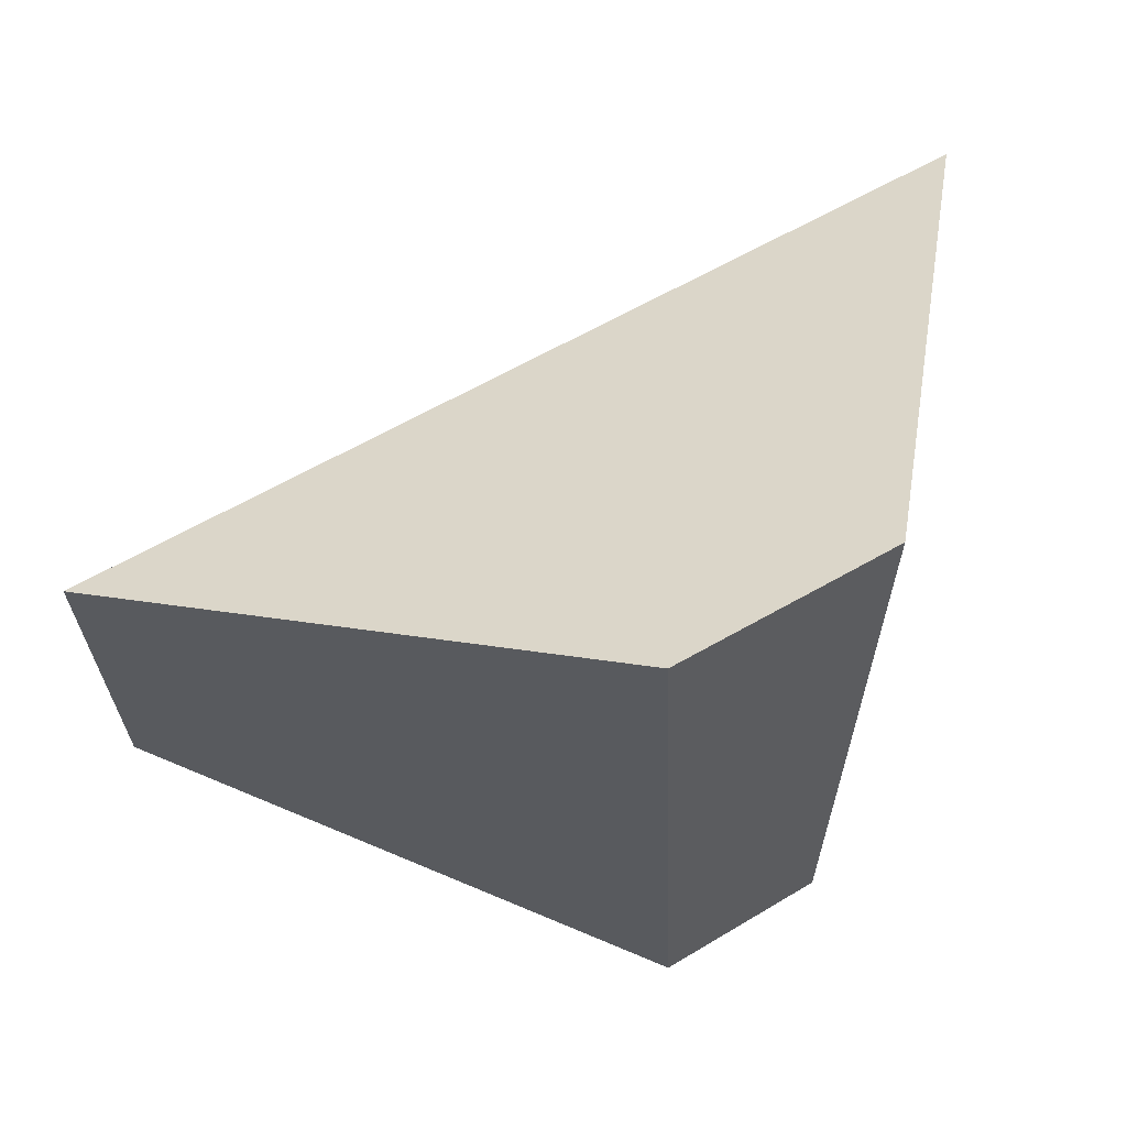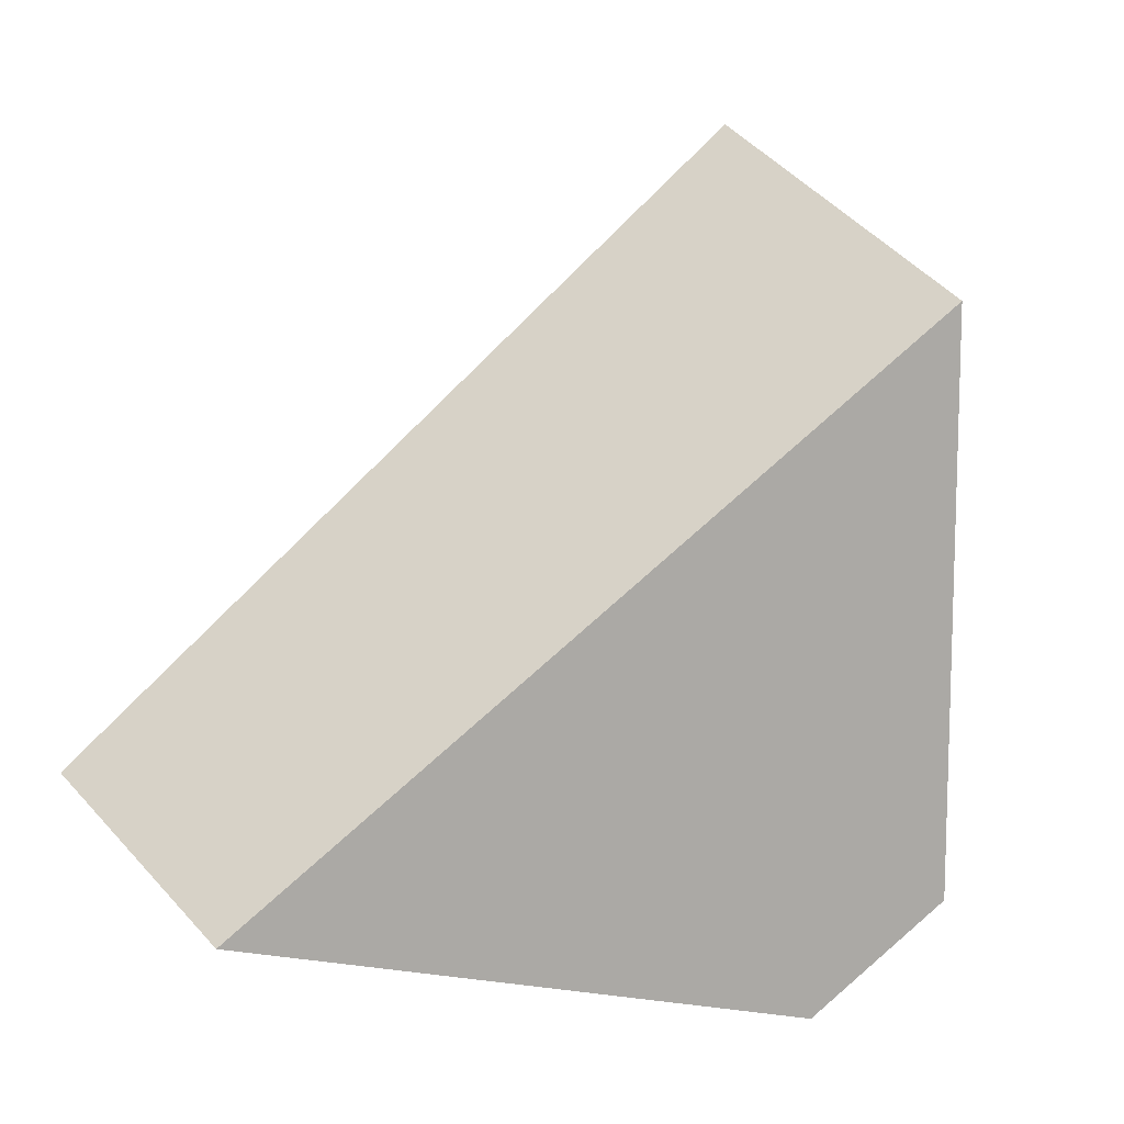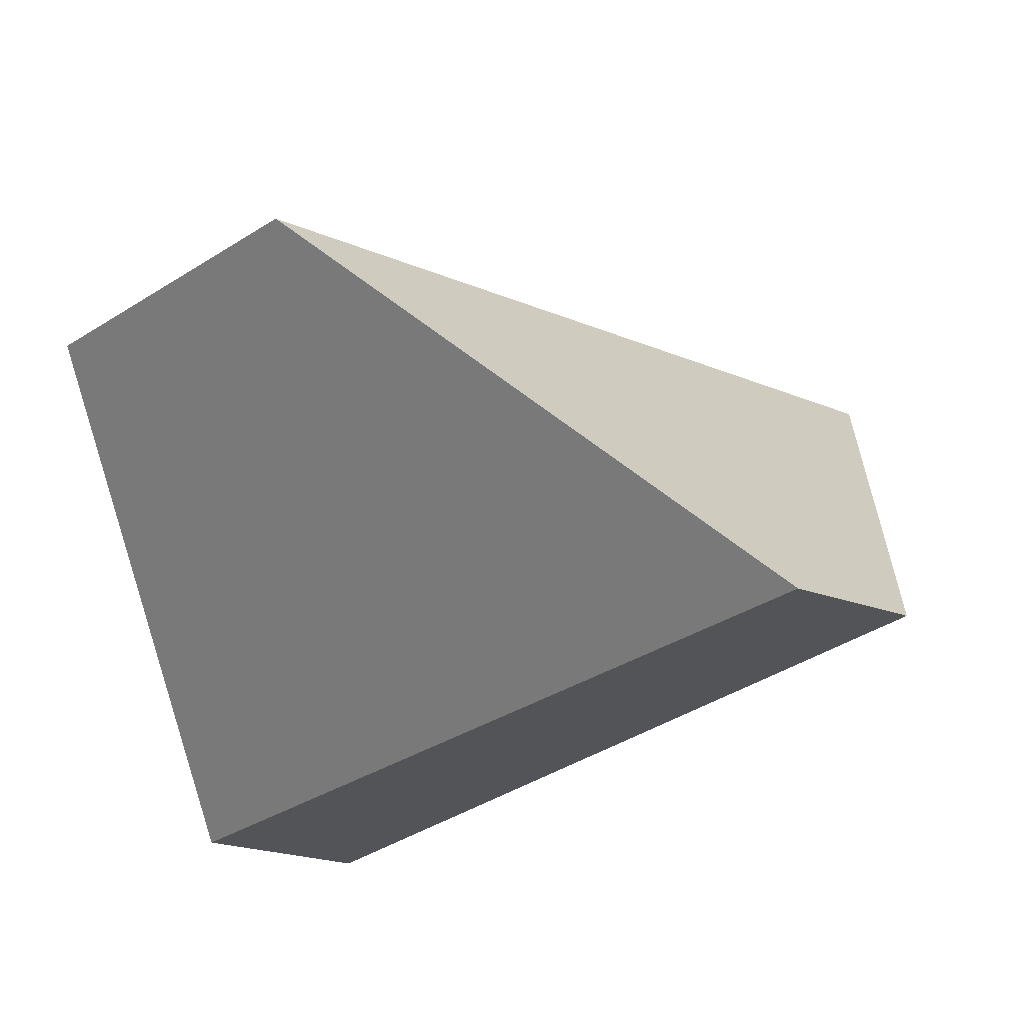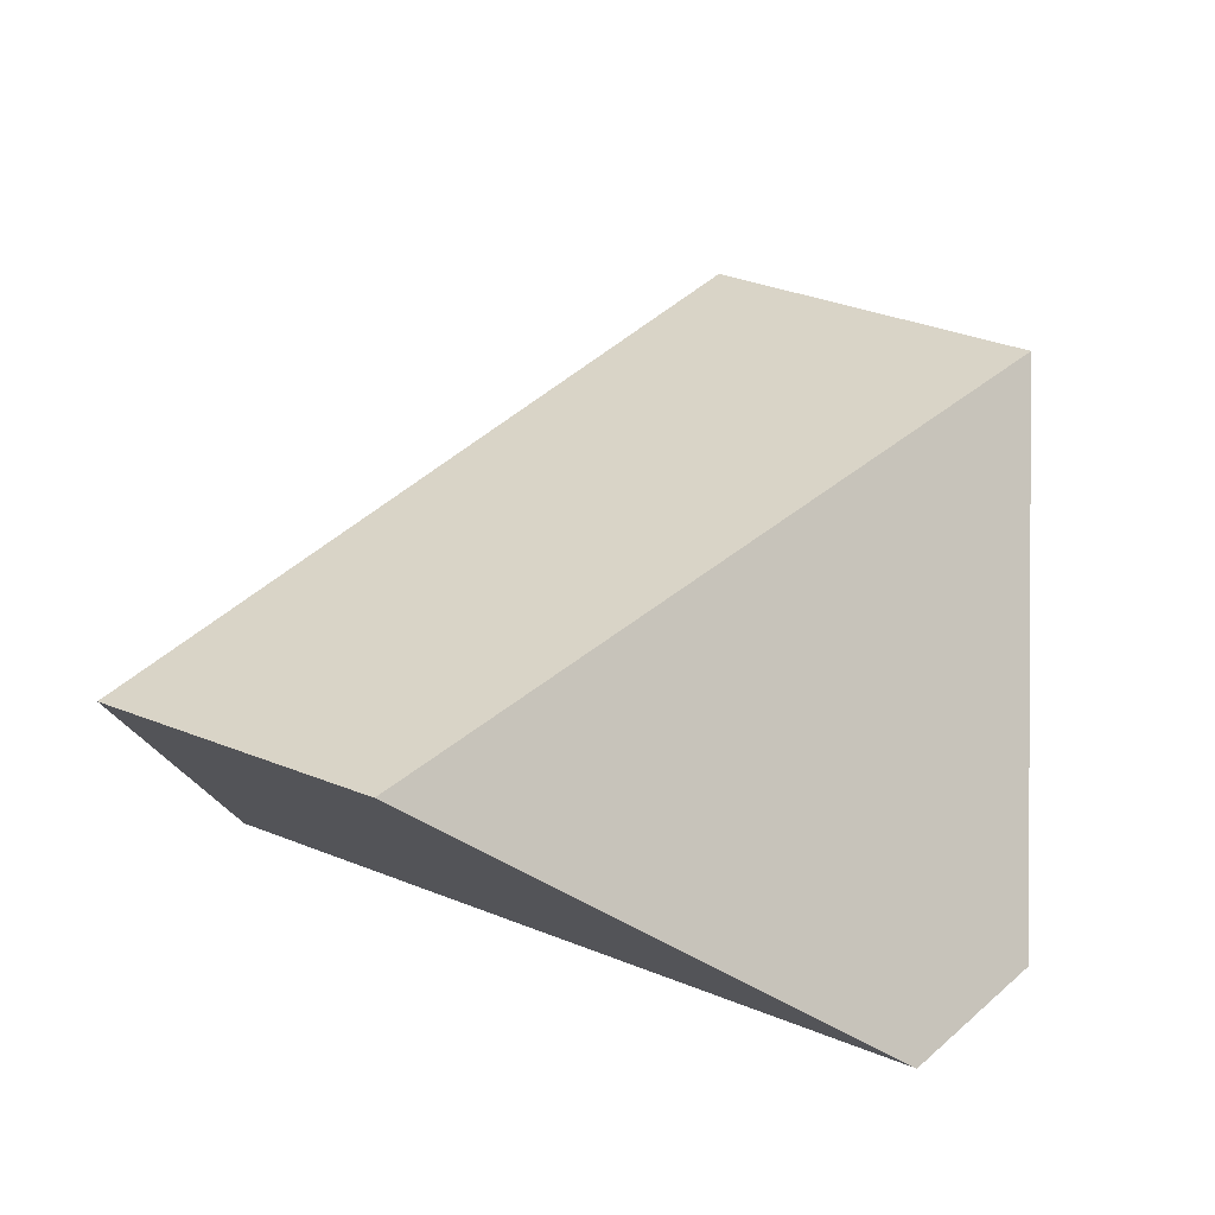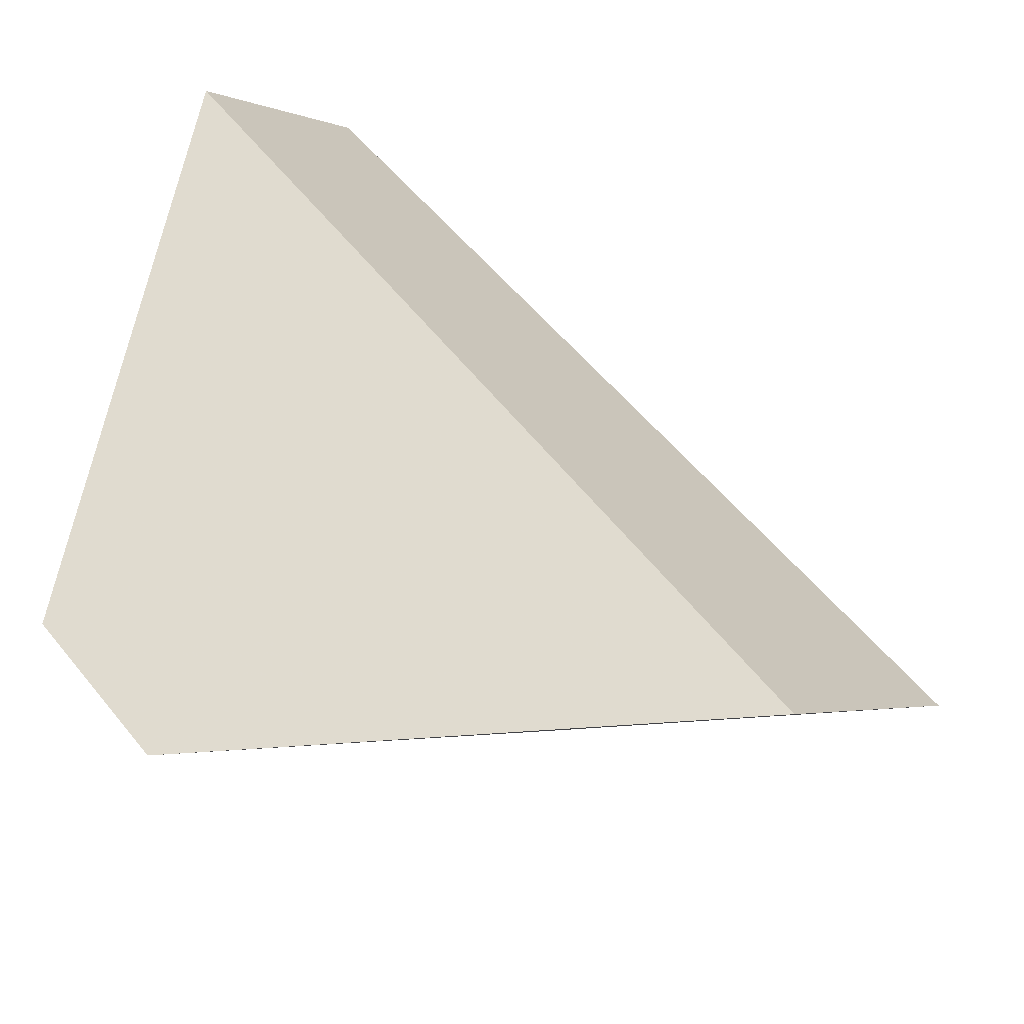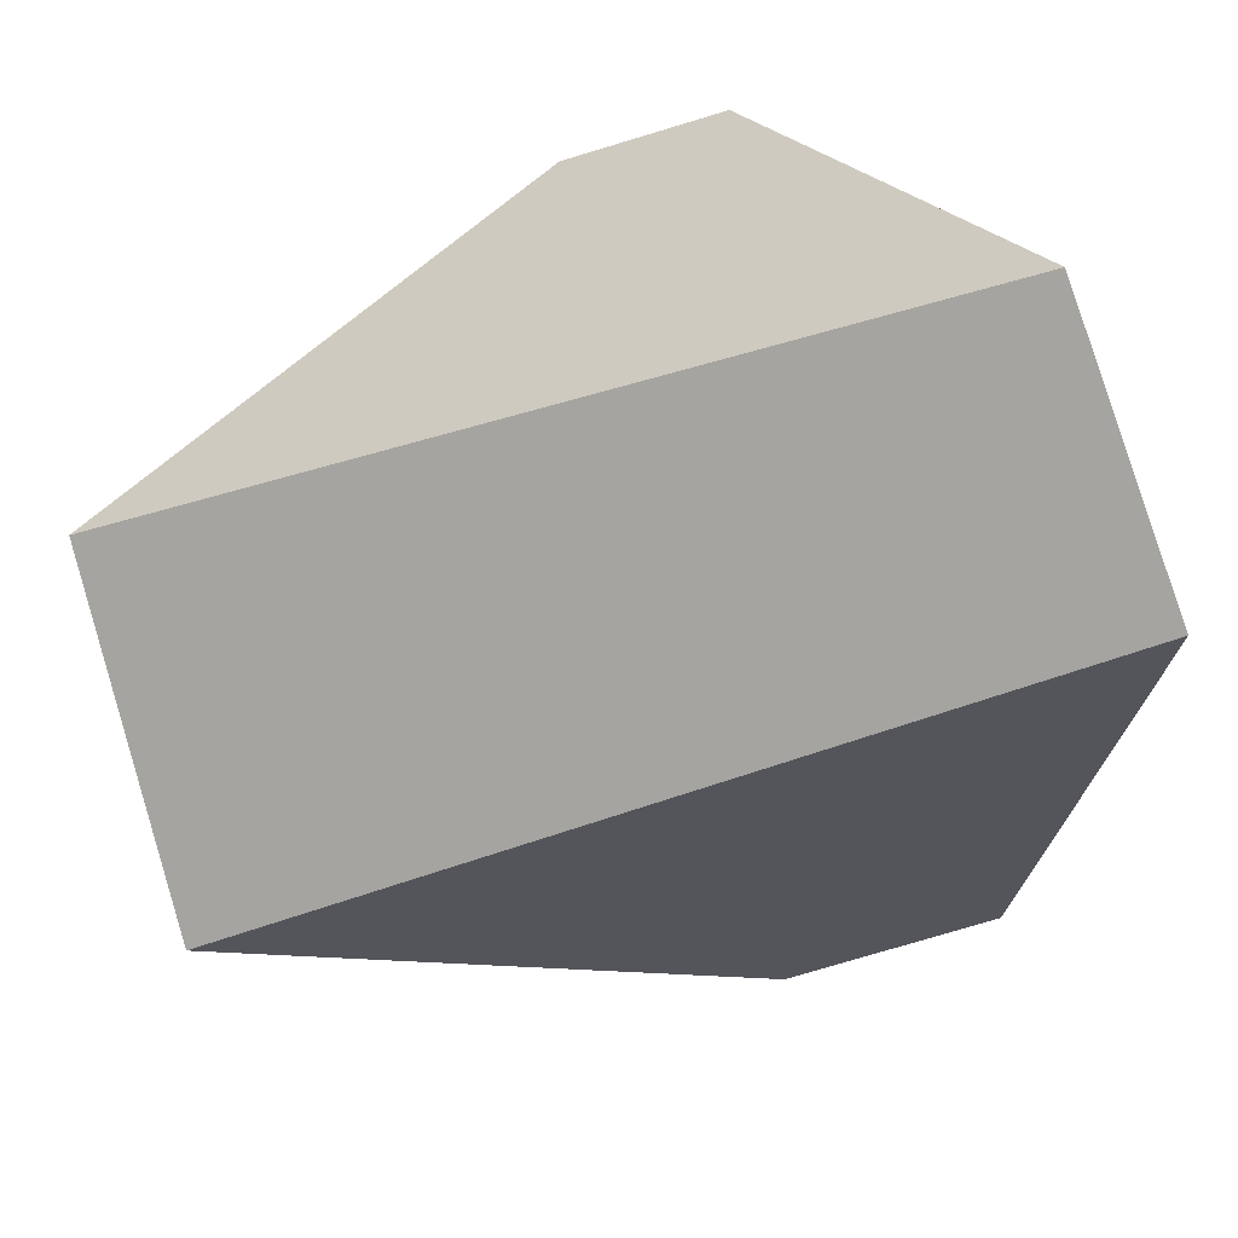
<metadata>
{"format":"obj","ext":"obj","renderer":"f3d","projection":"perspective","resolution":1024,"background":"white","views":[{"elev":-48.4,"azim":-118.2,"up":"+Z"},{"elev":6.7,"azim":24.7,"up":"+Y"},{"elev":-75.3,"azim":8.8,"up":"+Y"},{"elev":-22.5,"azim":2.2,"up":"+Y"},{"elev":24.5,"azim":91.6,"up":"+Z"},{"elev":67.6,"azim":-137.1,"up":"+Z"}]}
</metadata>
<code>
v -0.2864 0.4131 0.9755
v -0.275 0.4472 0.7488
v -0.02241 0.3188 0.8626
v -0.1912 0.3647 1.018
v 0.02041 0.3627 0.8318
v 0.03138 0.5932 0.8583
v -0.08492 0.661 0.7993
v -0.2266 0.5067 0.7065
f 1 2 3
f 1 3 4
f 3 5 6
f 3 6 4
f 7 6 5
f 7 5 8
f 8 2 1
f 8 1 7
f 7 1 4
f 7 4 6
f 3 2 8
f 3 8 5

</code>
